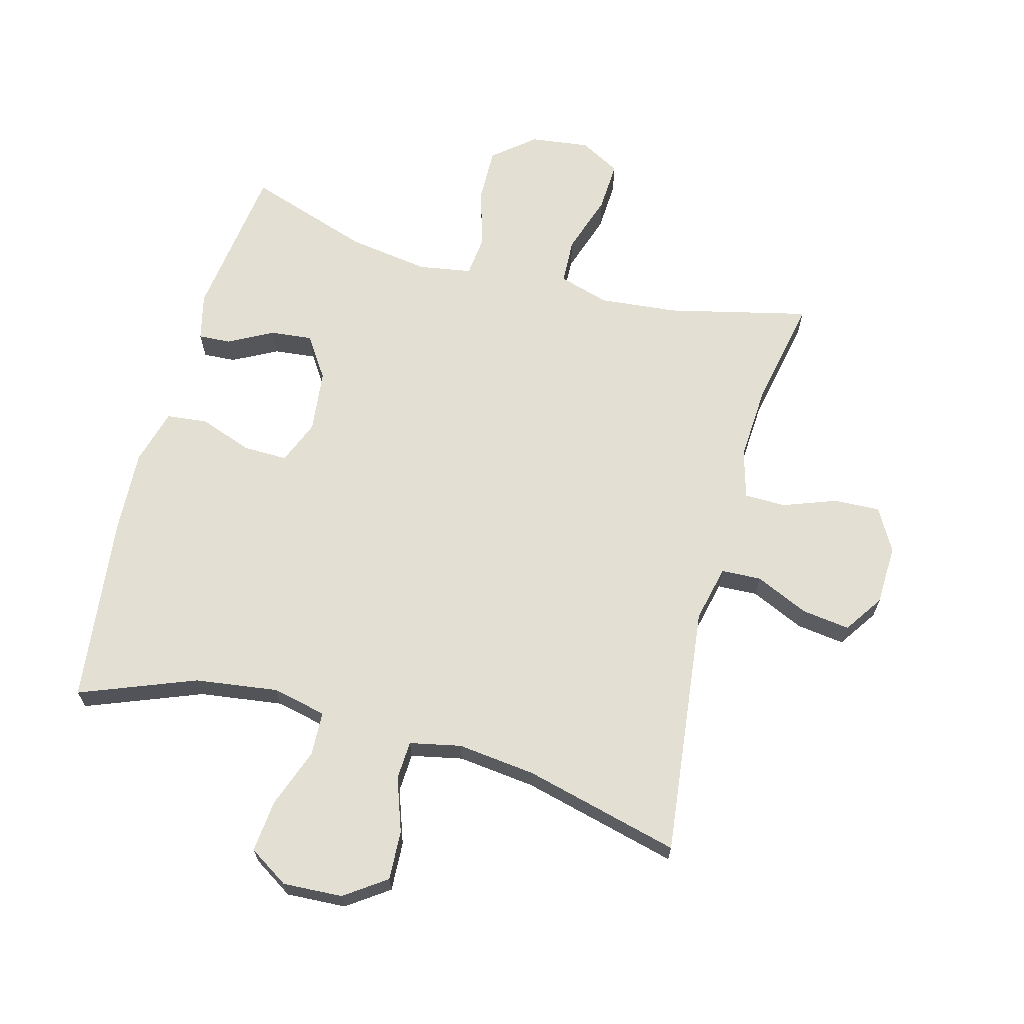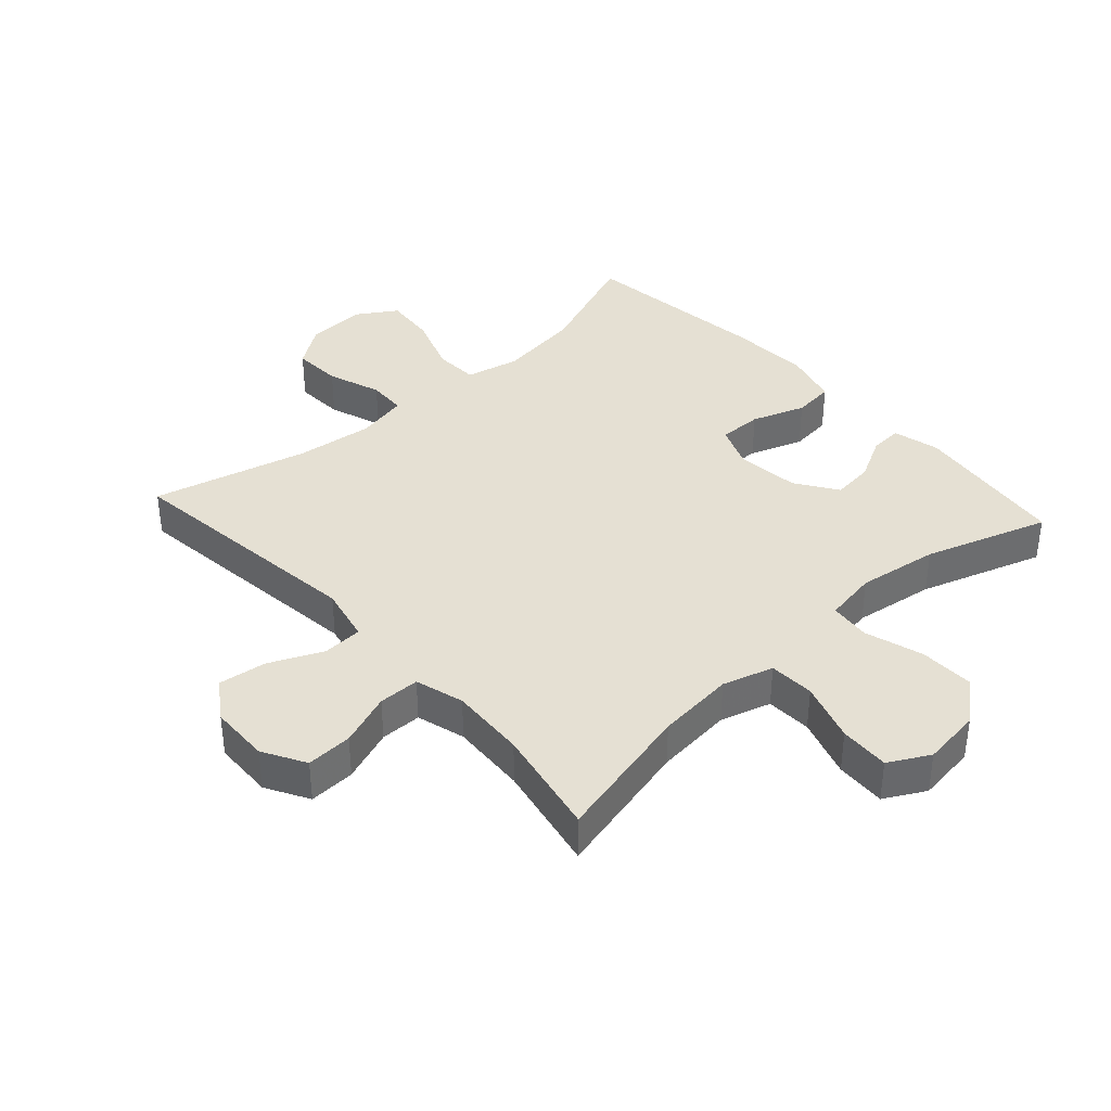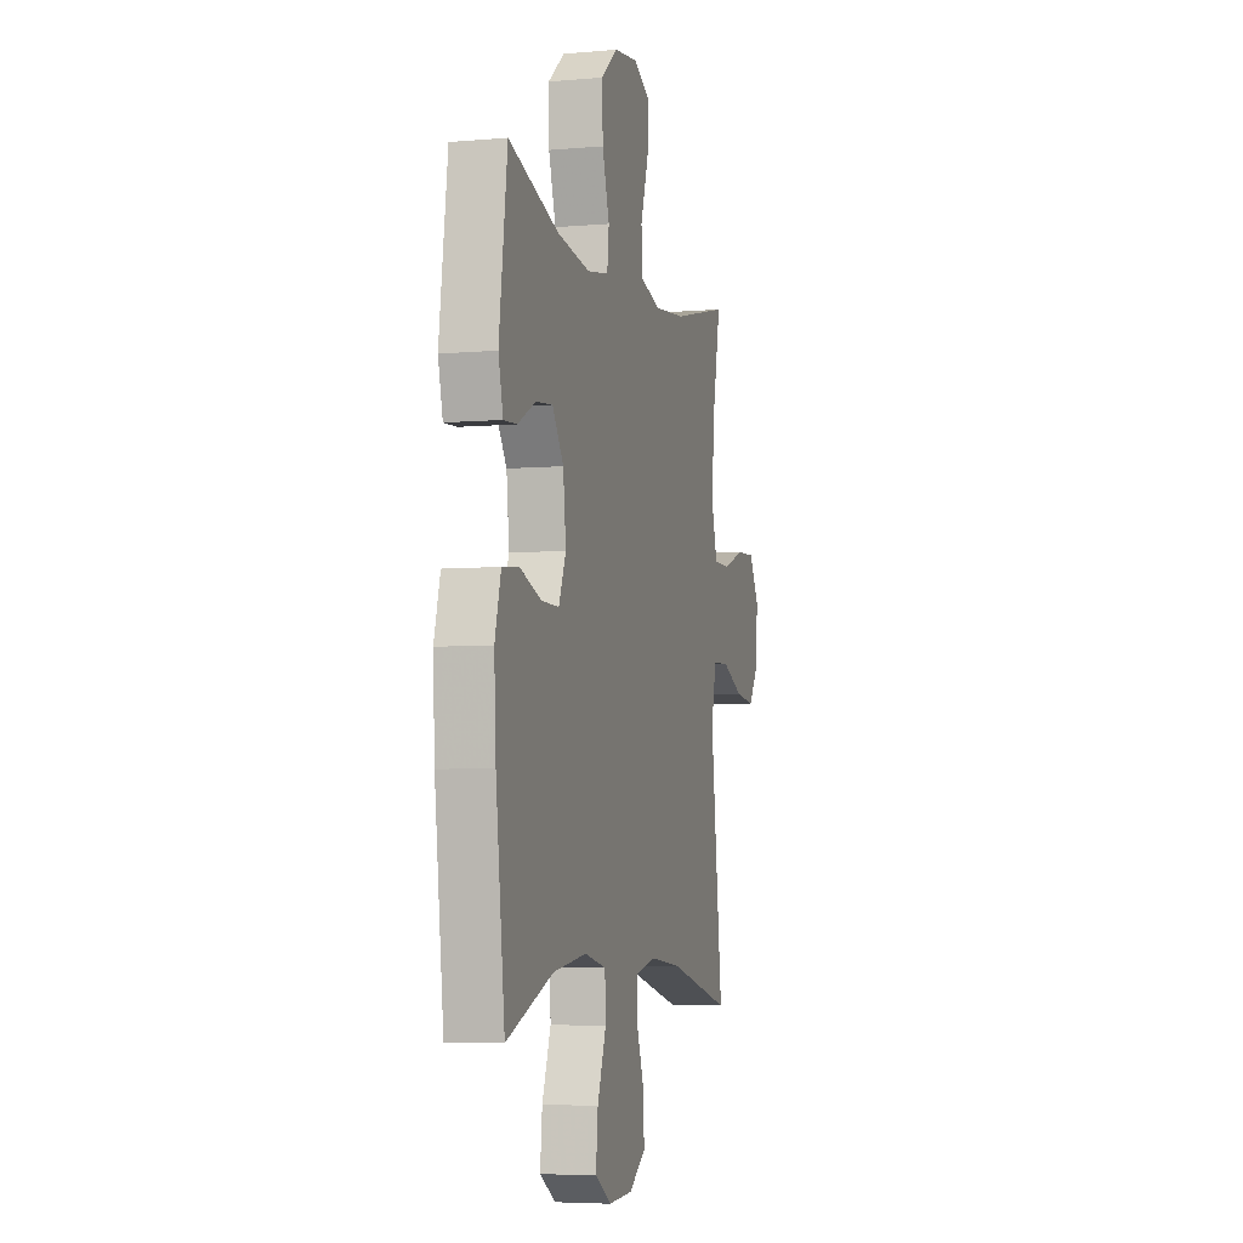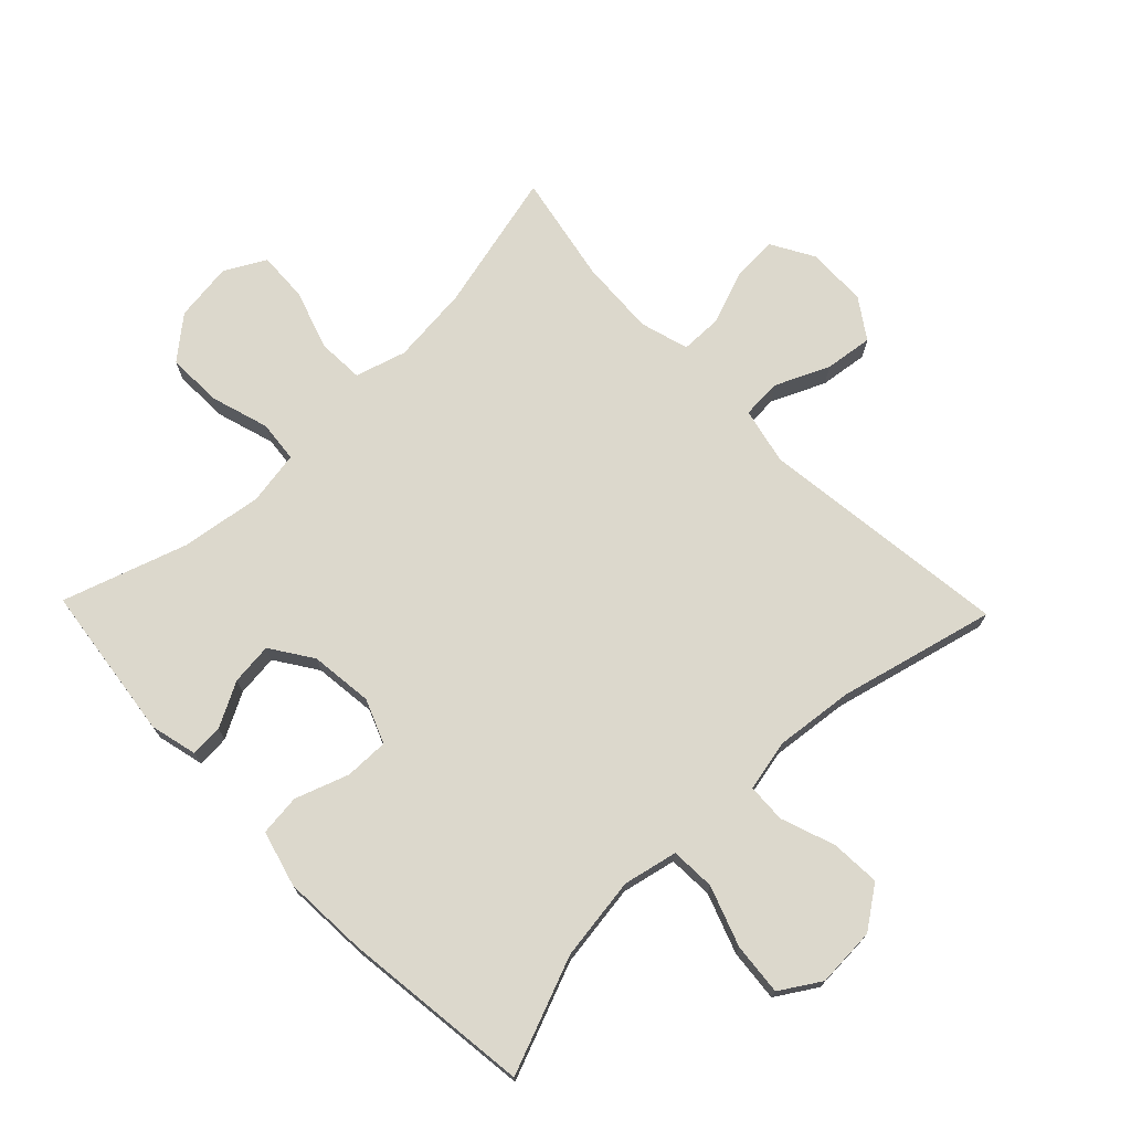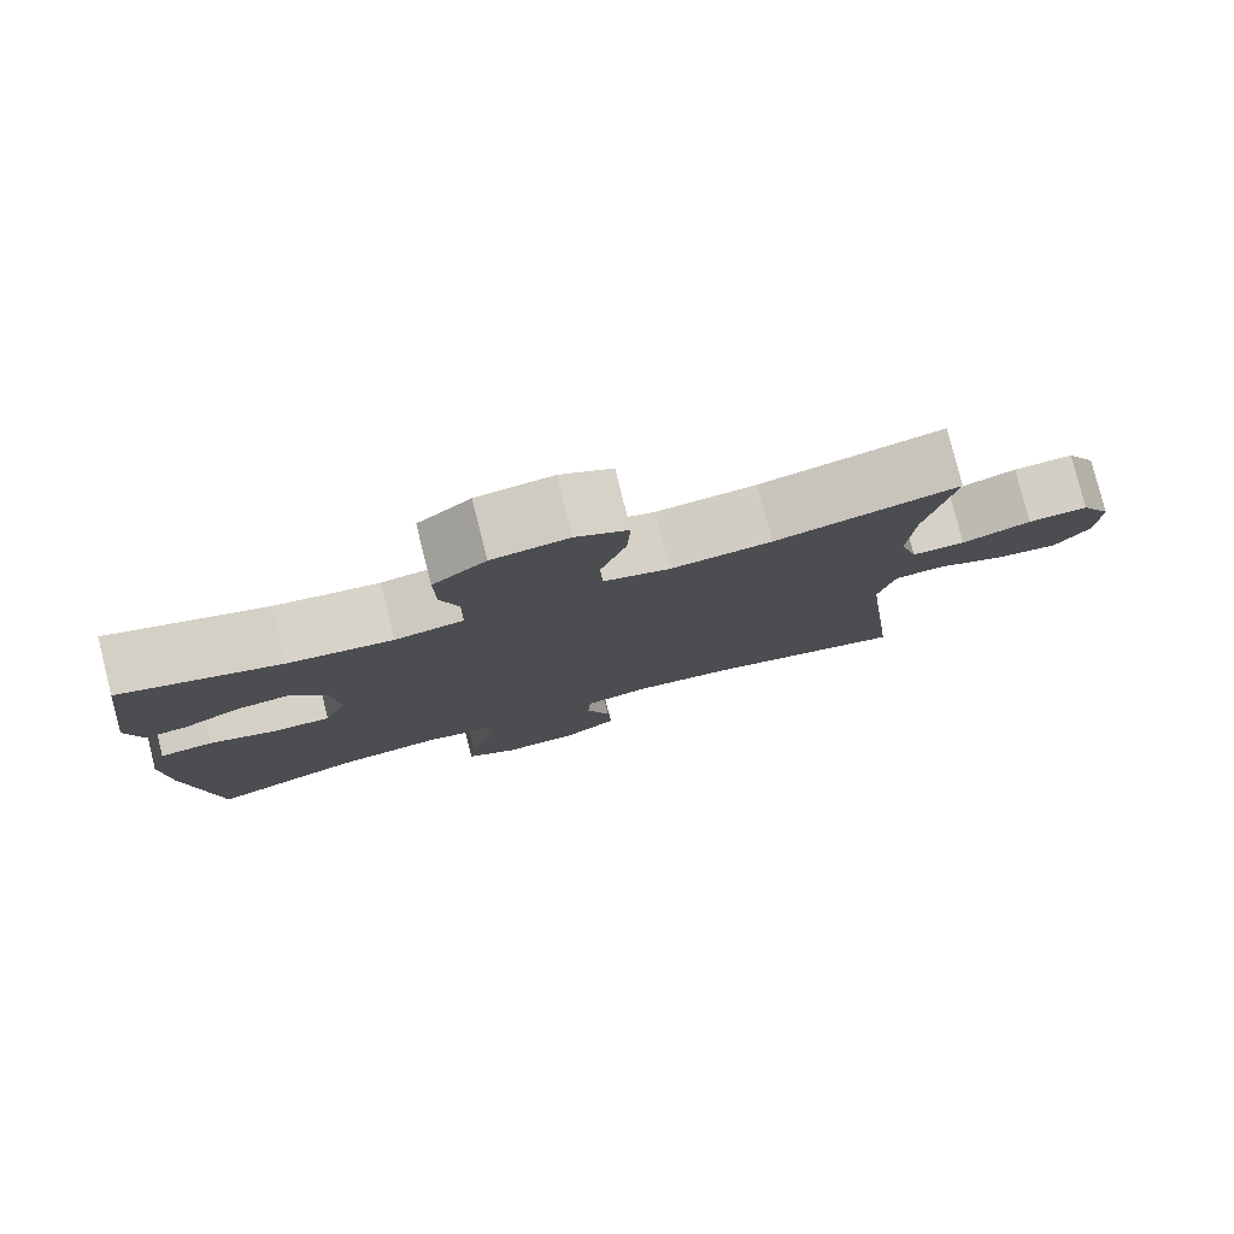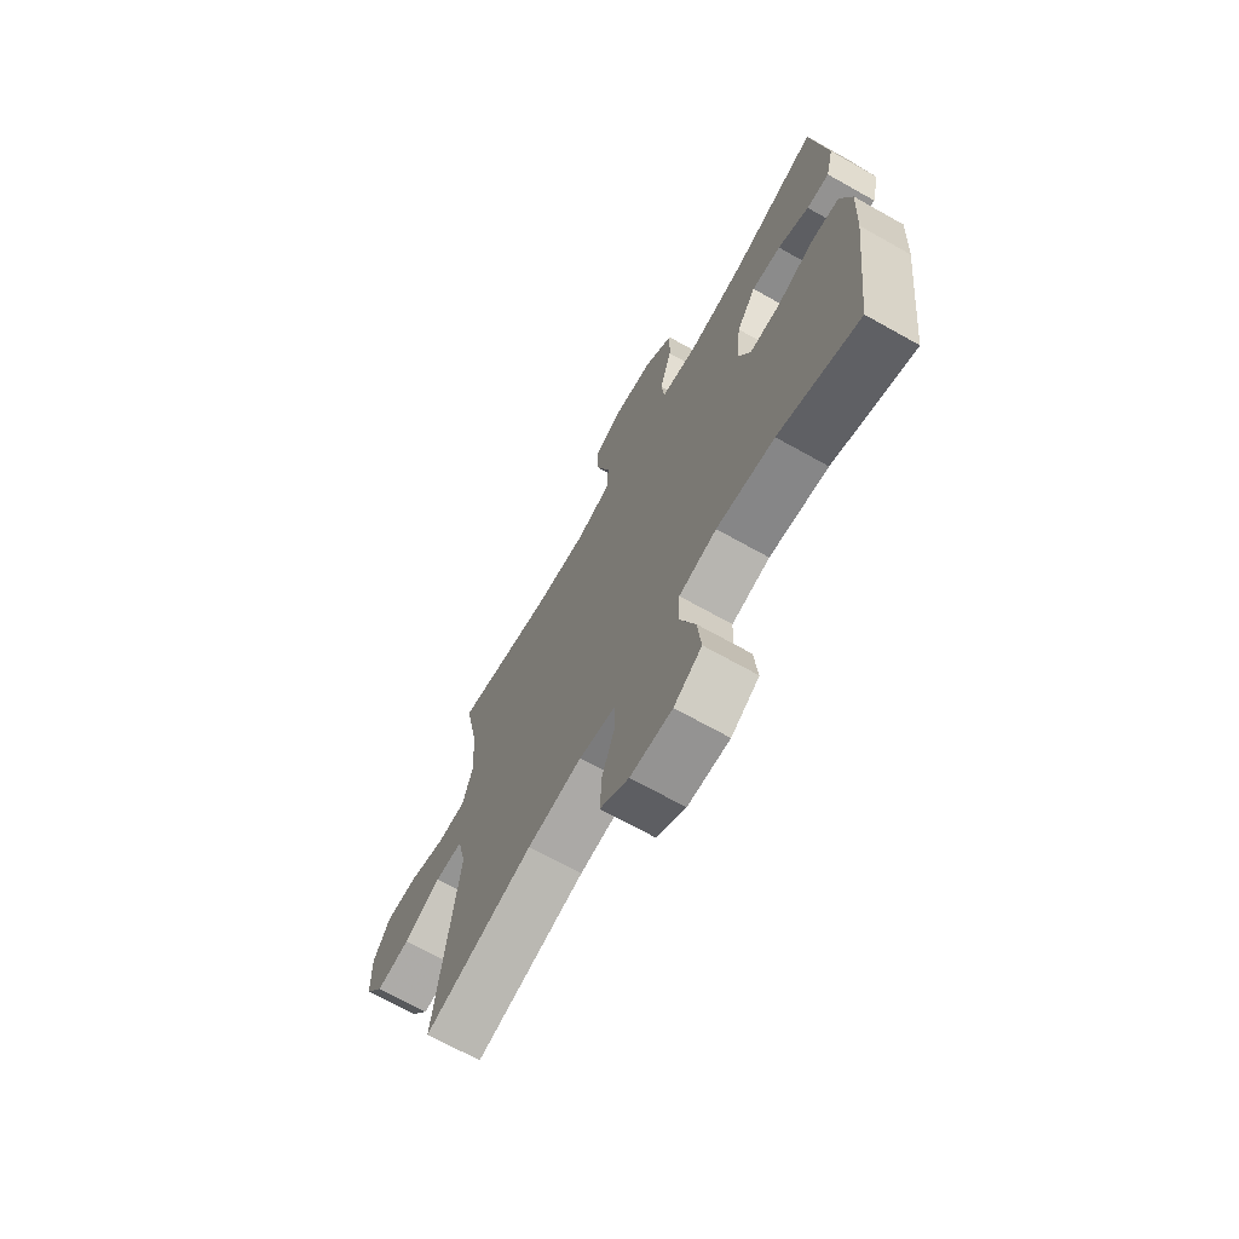
<metadata>
{"format":"obj","ext":"obj","renderer":"f3d","projection":"perspective","resolution":1024,"background":"white","views":[{"elev":66.5,"azim":-164.9,"up":"+Y"},{"elev":37.9,"azim":-42.2,"up":"+Y"},{"elev":-5.2,"azim":105.5,"up":"+Z"},{"elev":72.7,"azim":135.9,"up":"+Y"},{"elev":79.6,"azim":165.9,"up":"+Z"},{"elev":-69.6,"azim":60.7,"up":"+Z"}]}
</metadata>
<code>
v 0.5 0.07 -0.5
v 0.318 0.07 -0.429
v 0.187 0.07 -0.411
v 0.102 0.07 -0.43
v 0.099 0.07 -0.5
v 0.133 0.07 -0.594
v 0.141 0.07 -0.676
v 0.078 0.07 -0.716
v -0.016 0.07 -0.711
v -0.081 0.07 -0.665
v -0.077 0.07 -0.587
v -0.047 0.07 -0.502
v -0.05 0.07 -0.441
v -0.131 0.07 -0.424
v -0.254 0.07 -0.438
v -0.5 0.07 -0.5
v -0.453 0.07 -0.104
v -0.473 0.07 -0.015
v -0.536 0.07 -0.012
v -0.62 0.07 -0.05
v -0.696 0.07 -0.06
v -0.738 0.07 0.002
v -0.741 0.07 0.097
v -0.703 0.07 0.164
v -0.63 0.07 0.161
v -0.546 0.07 0.13
v -0.481 0.07 0.131
v -0.459 0.07 0.208
v -0.466 0.07 0.328
v -0.5 0.07 0.5
v -0.277 0.07 0.447
v -0.154 0.07 0.435
v -0.074 0.07 0.459
v -0.071 0.07 0.531
v -0.102 0.07 0.626
v -0.106 0.07 0.705
v -0.042 0.07 0.74
v 0.051 0.07 0.728
v 0.116 0.07 0.674
v 0.114 0.07 0.587
v 0.086 0.07 0.495
v 0.093 0.07 0.43
v 0.177 0.07 0.416
v 0.305 0.07 0.435
v 0.5 0.07 0.5
v 0.532 0.07 0.254
v 0.514 0.07 0.18
v 0.463 0.07 0.183
v 0.393 0.07 0.22
v 0.327 0.07 0.227
v 0.283 0.07 0.161
v 0.272 0.07 0.062
v 0.3 0.07 -0.007
v 0.369 0.07 -0.006
v 0.453 0.07 0.024
v 0.518 0.07 0.017
v 0.542 0.07 -0.071
v 0.535 0.07 -0.204
v 0.5 0 -0.5
v 0.318 0 -0.429
v 0.187 0 -0.411
v 0.102 0 -0.43
v 0.099 0 -0.5
v 0.133 0 -0.594
v 0.141 0 -0.676
v 0.078 0 -0.716
v -0.016 0 -0.711
v -0.081 0 -0.665
v -0.077 0 -0.587
v -0.047 0 -0.502
v -0.05 0 -0.441
v -0.131 0 -0.424
v -0.254 0 -0.438
v -0.5 0 -0.5
v -0.453 0 -0.104
v -0.473 0 -0.015
v -0.536 0 -0.012
v -0.62 0 -0.05
v -0.696 0 -0.06
v -0.738 0 0.002
v -0.741 0 0.097
v -0.703 0 0.164
v -0.63 0 0.161
v -0.546 0 0.13
v -0.481 0 0.131
v -0.459 0 0.208
v -0.466 0 0.328
v -0.5 0 0.5
v -0.277 0 0.447
v -0.154 0 0.435
v -0.074 0 0.459
v -0.071 0 0.531
v -0.102 0 0.626
v -0.106 0 0.705
v -0.042 0 0.74
v 0.051 0 0.728
v 0.116 0 0.674
v 0.114 0 0.587
v 0.086 0 0.495
v 0.093 0 0.43
v 0.177 0 0.416
v 0.305 0 0.435
v 0.5 0 0.5
v 0.532 0 0.254
v 0.514 0 0.18
v 0.463 0 0.183
v 0.393 0 0.22
v 0.327 0 0.227
v 0.283 0 0.161
v 0.272 0 0.062
v 0.3 0 -0.007
v 0.369 0 -0.006
v 0.453 0 0.024
v 0.518 0 0.017
v 0.542 0 -0.071
v 0.535 0 -0.204
f 57 58 1 2
f 54 55 56 57
f 53 54 57 2
f 52 53 2 3
f 51 52 3 4
f 46 47 48 49
f 44 45 46 49
f 43 44 49 50
f 42 43 50 51
f 38 39 40 41
f 38 41 42
f 37 38 42
f 34 35 36 37
f 33 34 37 42
f 32 33 42 51
f 29 30 31
f 28 29 31 32
f 27 28 32 51
f 23 24 25 26
f 23 26 27
f 19 20 21 22
f 18 19 22 23
f 15 16 17
f 14 15 17 18
f 13 14 18
f 9 10 11 12
f 9 12 13
f 8 9 13
f 5 6 7 8
f 4 5 8 13
f 51 4 13 18
f 18 23 27 51
f 60 59 116 115
f 115 114 113 112
f 60 115 112 111
f 61 60 111 110
f 62 61 110 109
f 107 106 105 104
f 107 104 103 102
f 108 107 102 101
f 109 108 101 100
f 99 98 97 96
f 100 99 96
f 100 96 95
f 95 94 93 92
f 100 95 92 91
f 109 100 91 90
f 89 88 87
f 90 89 87 86
f 109 90 86 85
f 84 83 82 81
f 85 84 81
f 80 79 78 77
f 81 80 77 76
f 75 74 73
f 76 75 73 72
f 76 72 71
f 70 69 68 67
f 71 70 67
f 71 67 66
f 66 65 64 63
f 71 66 63 62
f 76 71 62 109
f 109 85 81 76
f 1 59 60 2
f 2 60 61 3
f 3 61 62 4
f 4 62 63 5
f 5 63 64 6
f 6 64 65 7
f 7 65 66 8
f 8 66 67 9
f 9 67 68 10
f 10 68 69 11
f 11 69 70 12
f 12 70 71 13
f 13 71 72 14
f 14 72 73 15
f 15 73 74 16
f 16 74 75 17
f 17 75 76 18
f 18 76 77 19
f 19 77 78 20
f 20 78 79 21
f 21 79 80 22
f 22 80 81 23
f 23 81 82 24
f 24 82 83 25
f 25 83 84 26
f 26 84 85 27
f 27 85 86 28
f 28 86 87 29
f 29 87 88 30
f 30 88 89 31
f 31 89 90 32
f 32 90 91 33
f 33 91 92 34
f 34 92 93 35
f 35 93 94 36
f 36 94 95 37
f 37 95 96 38
f 38 96 97 39
f 39 97 98 40
f 40 98 99 41
f 41 99 100 42
f 42 100 101 43
f 43 101 102 44
f 44 102 103 45
f 45 103 104 46
f 46 104 105 47
f 47 105 106 48
f 48 106 107 49
f 49 107 108 50
f 50 108 109 51
f 51 109 110 52
f 52 110 111 53
f 53 111 112 54
f 54 112 113 55
f 55 113 114 56
f 56 114 115 57
f 57 115 116 58
f 58 116 59 1

</code>
